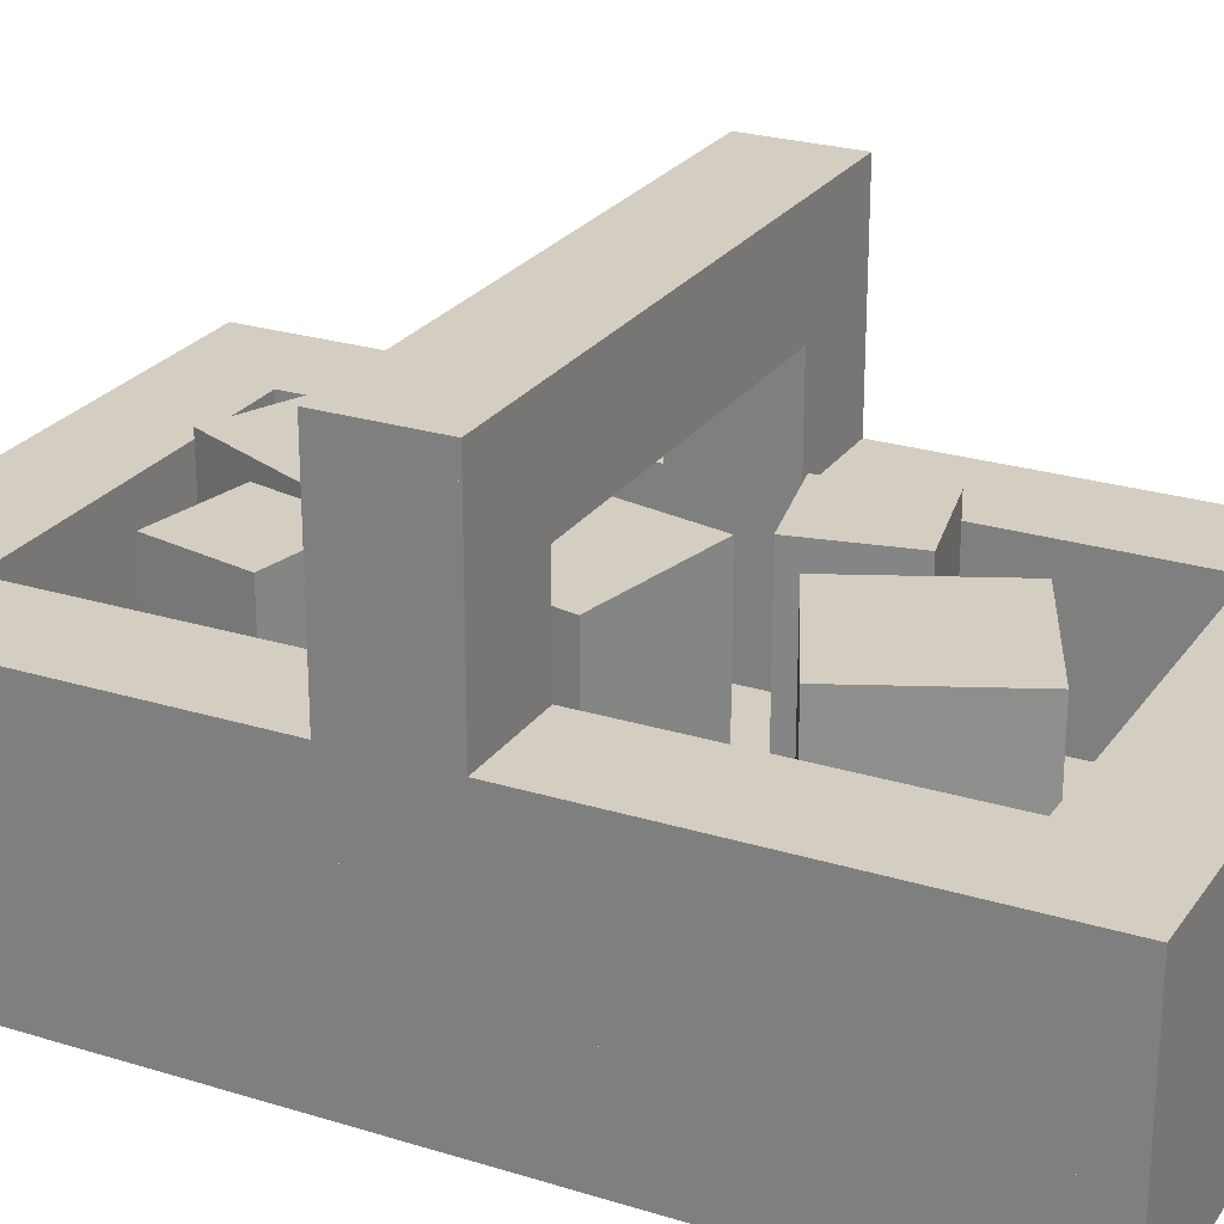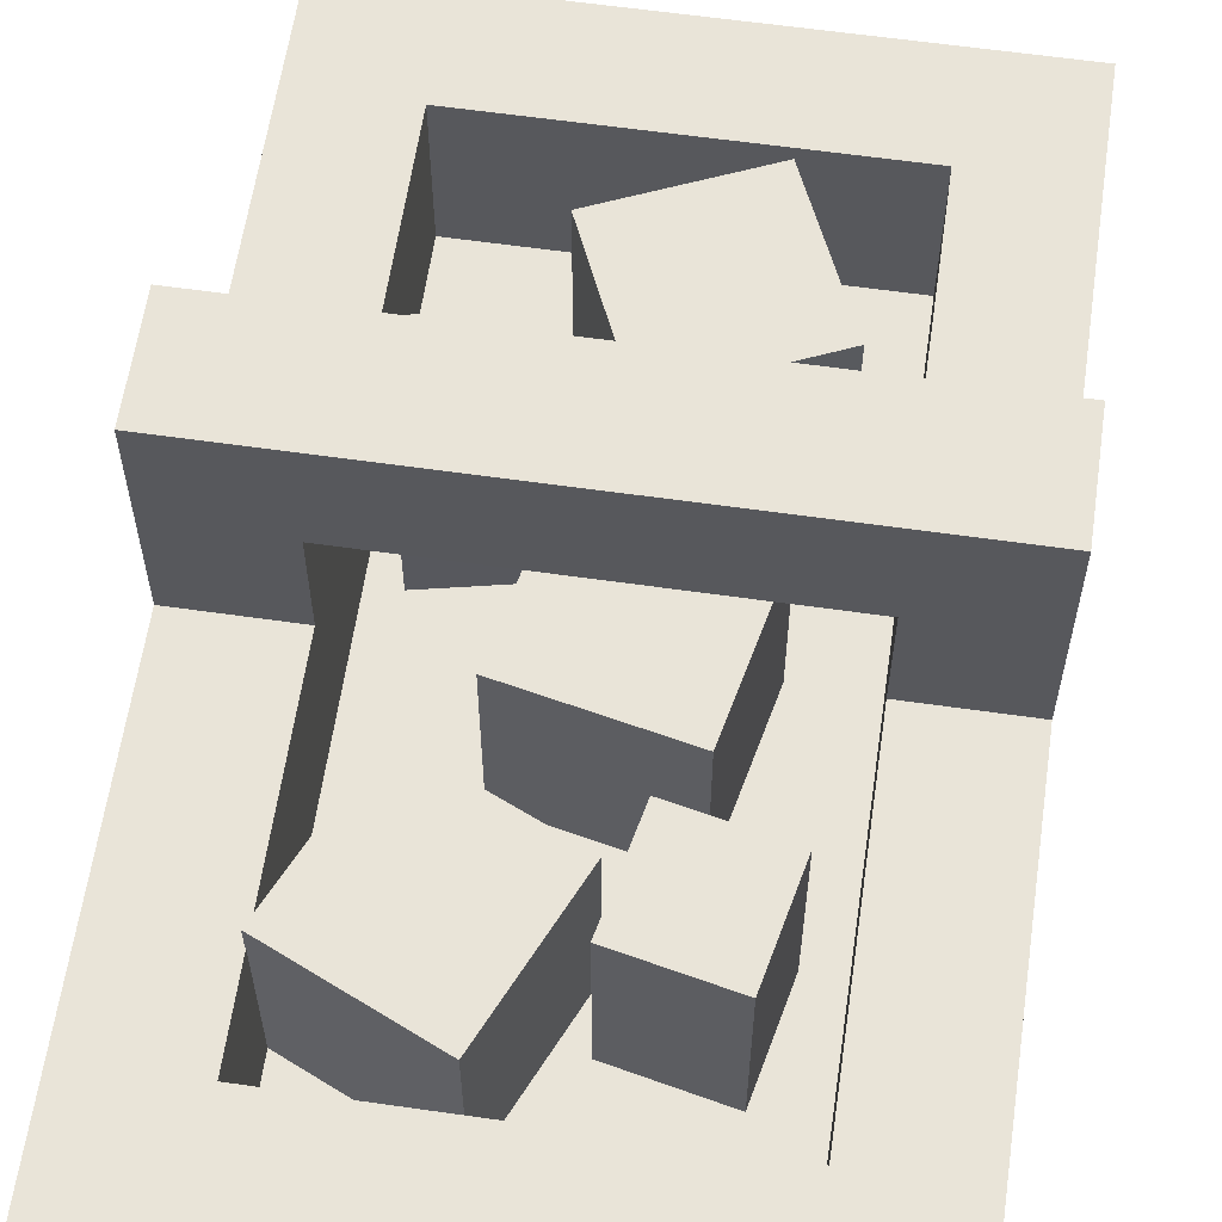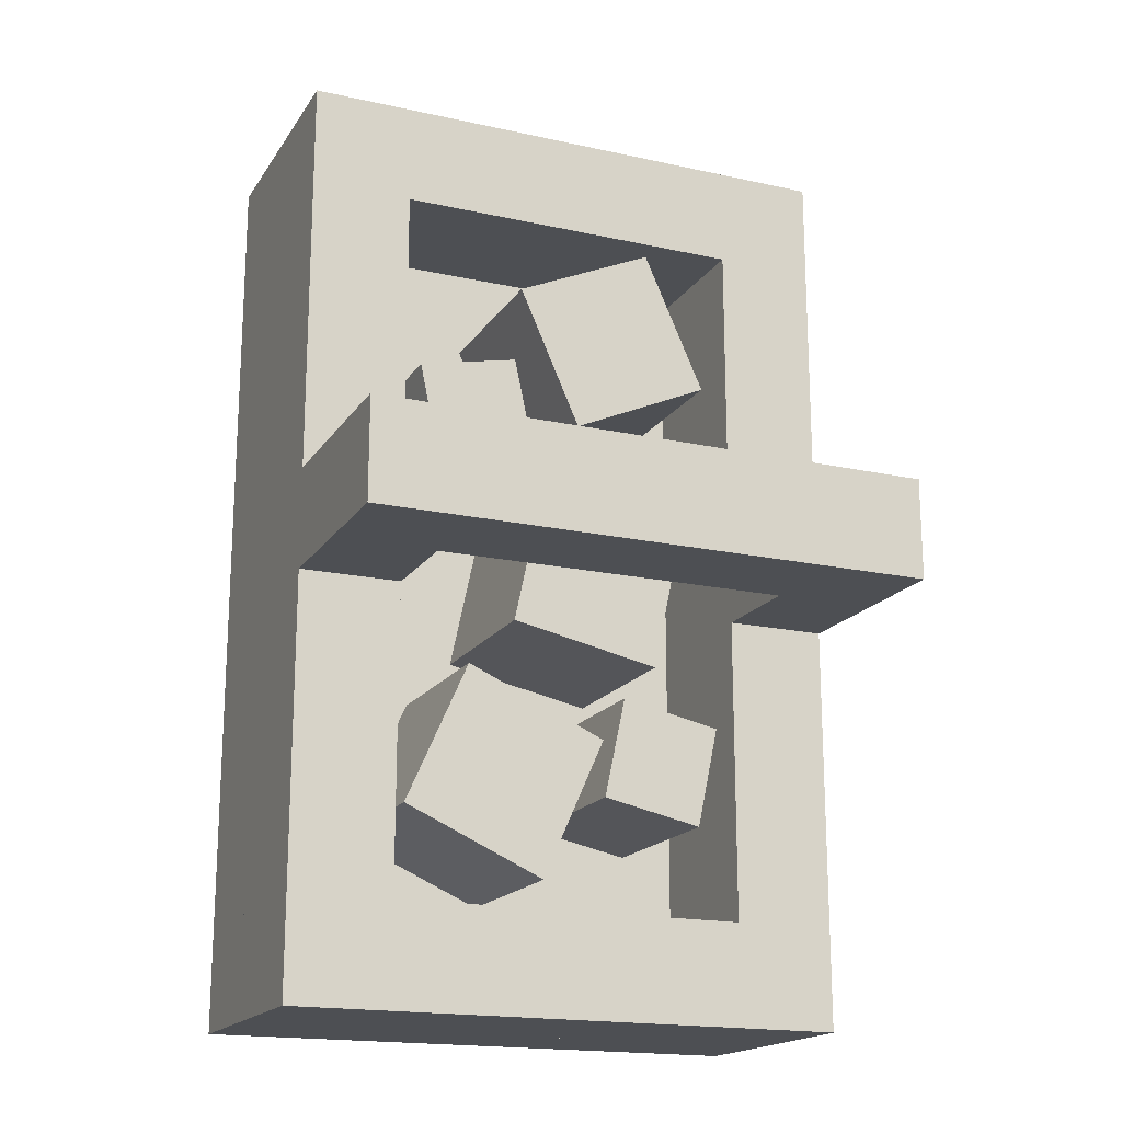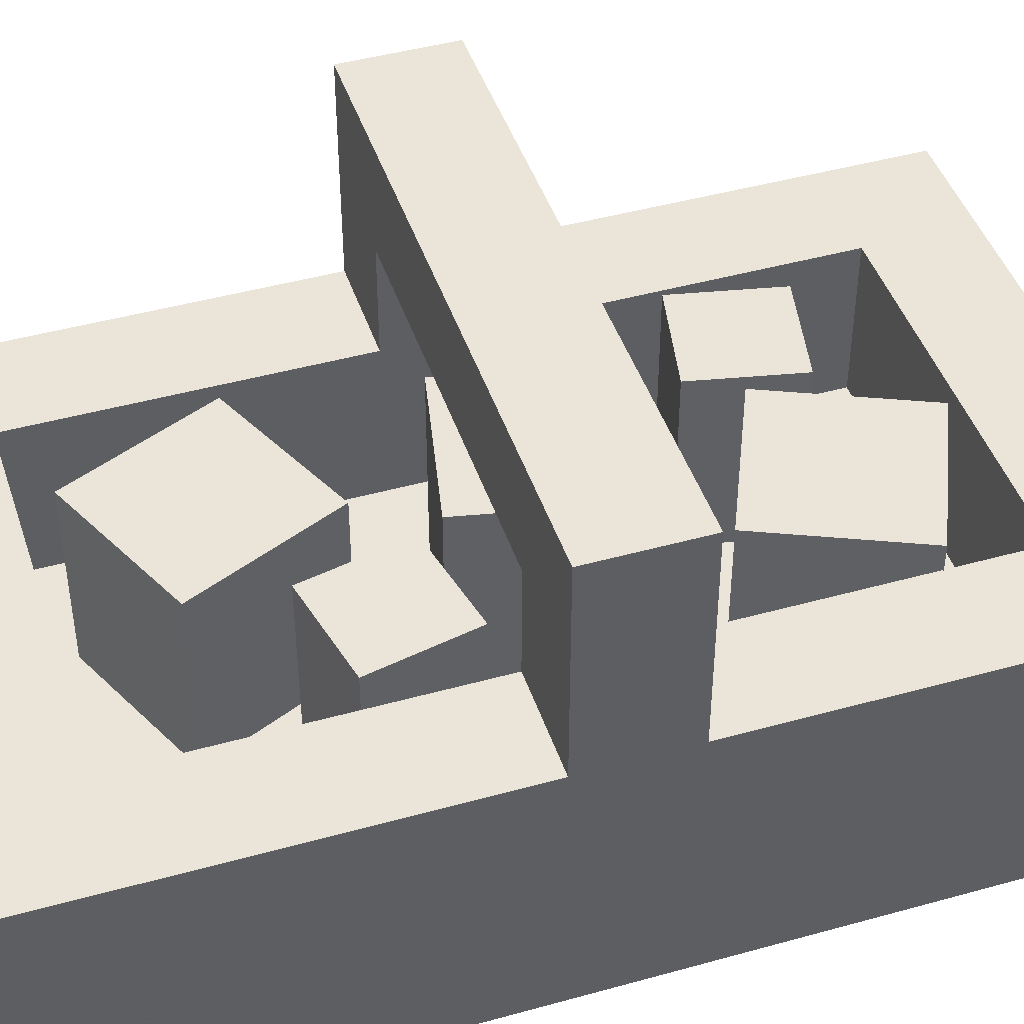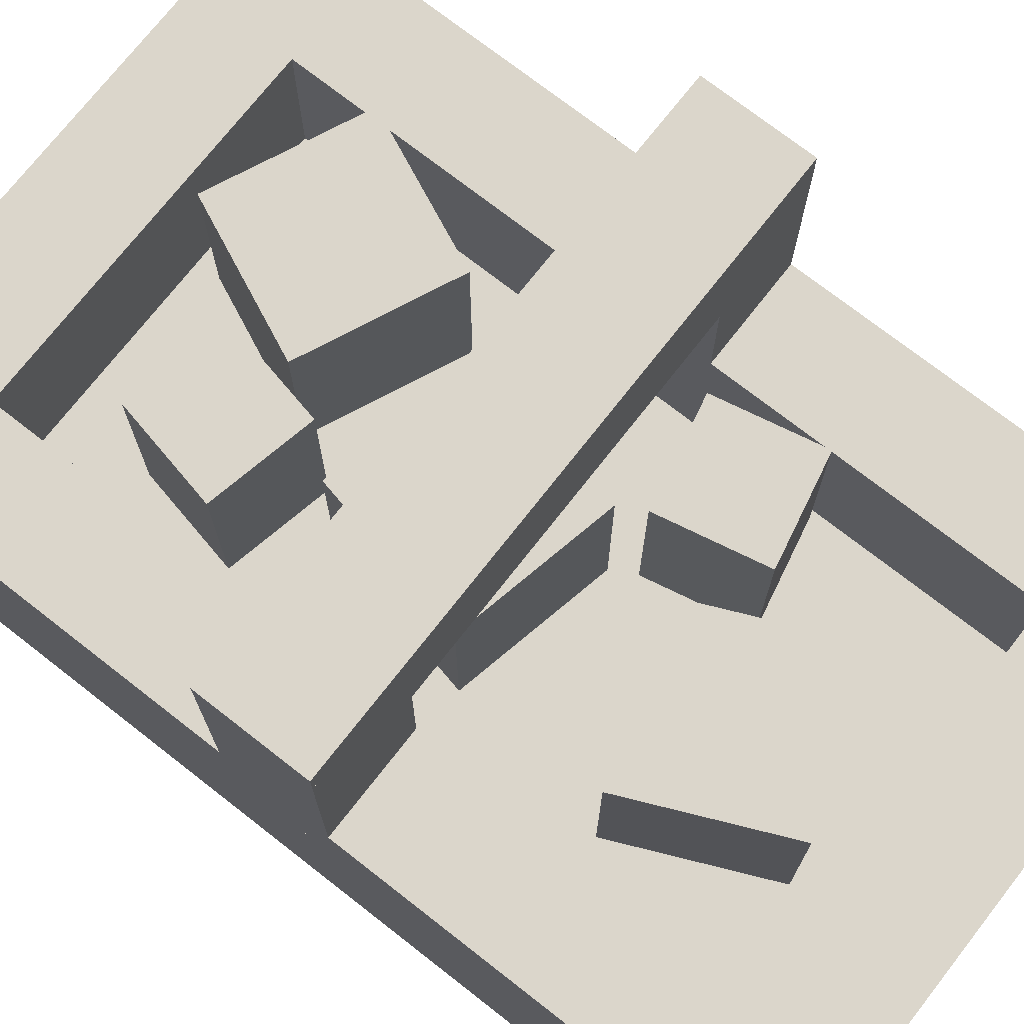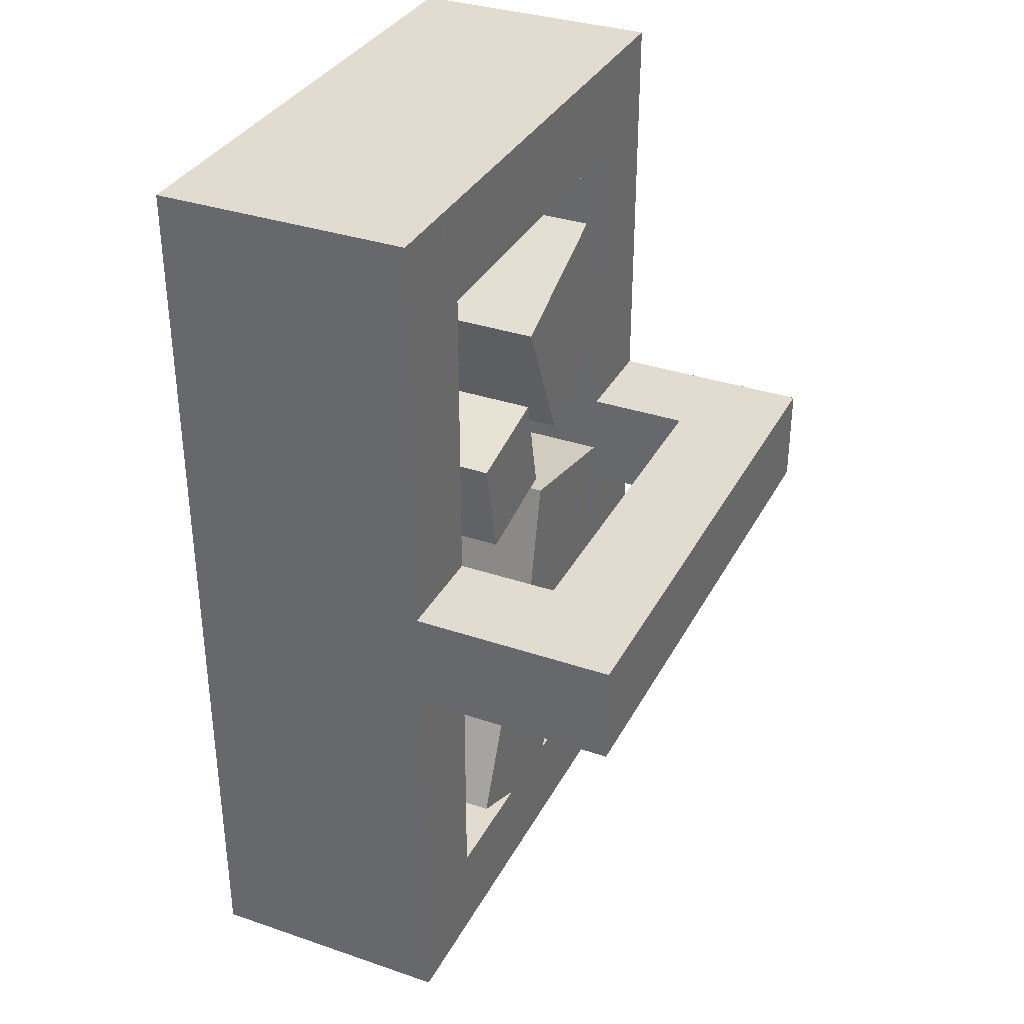
<metadata>
{"format":"obj","ext":"obj","renderer":"f3d","projection":"perspective","resolution":1024,"background":"white","views":[{"elev":24.9,"azim":-63.3,"up":"+Y"},{"elev":60.6,"azim":-171.7,"up":"+Y"},{"elev":-18.0,"azim":156.8,"up":"+Z"},{"elev":44.6,"azim":72.0,"up":"+Y"},{"elev":73.5,"azim":-52.0,"up":"+Y"},{"elev":34.2,"azim":114.6,"up":"+Z"}]}
</metadata>
<code>
o Basket Main
v 0.375 -1.5 -0.5625
v 0.25 -1.5 -0.5625
v 0.25 -1.188 -0.5625
v 0.375 -1.188 -0.5625
v 0.25 -1.5 0.5625
v 0.375 -1.5 0.5625
v 0.375 -1.188 0.5625
v 0.25 -1.188 0.5625
f 1 2 3 4
f 5 6 7 8
f 4 3 8 7
f 6 5 2 1
f 6 1 4 7
f 2 5 8 3
o Basket 1
v -0.1875 -1.5 -0.5625
v -0.3125 -1.5 -0.5625
v -0.3125 -1.188 -0.5625
v -0.1875 -1.188 -0.5625
v -0.3125 -1.5 0.5625
v -0.1875 -1.5 0.5625
v -0.1875 -1.188 0.5625
v -0.3125 -1.188 0.5625
f 9 10 11 12
f 13 14 15 16
f 12 11 16 15
f 14 13 10 9
f 14 9 12 15
f 10 13 16 11
o Basket 2
v 0.375 -1.5 -0.5625
v -0.3125 -1.5 -0.5625
v -0.3125 -1.188 -0.5625
v 0.375 -1.188 -0.5625
v -0.3125 -1.5 -0.4375
v 0.375 -1.5 -0.4375
v 0.375 -1.188 -0.4375
v -0.3125 -1.188 -0.4375
f 17 18 19 20
f 21 22 23 24
f 20 19 24 23
f 22 21 18 17
f 22 17 20 23
f 18 21 24 19
o Basket 3
v 0.375 -1.5 0.4375
v -0.3125 -1.5 0.4375
v -0.3125 -1.188 0.4375
v 0.375 -1.188 0.4375
v -0.3125 -1.5 0.5625
v 0.375 -1.5 0.5625
v 0.375 -1.188 0.5625
v -0.3125 -1.188 0.5625
f 25 26 27 28
f 29 30 31 32
f 28 27 32 31
f 30 29 26 25
f 30 25 28 31
f 26 29 32 27
o Basket 4
v 0.375 -1.5 -0.5625
v -0.3125 -1.5 -0.5625
v -0.3125 -1.375 -0.5625
v 0.375 -1.375 -0.5625
v -0.3125 -1.5 0.5625
v 0.375 -1.5 0.5625
v 0.375 -1.375 0.5625
v -0.3125 -1.375 0.5625
f 33 34 35 36
f 37 38 39 40
f 36 35 40 39
f 38 37 34 33
f 38 33 36 39
f 34 37 40 35
o Basket 5
v -0.1875 -1.281 -0.0625
v -0.3125 -1.281 -0.0625
v -0.3125 -0.9688 -0.0625
v -0.1875 -0.9688 -0.0625
v -0.3125 -1.281 0.0625
v -0.1875 -1.281 0.0625
v -0.1875 -0.9688 0.0625
v -0.3125 -0.9688 0.0625
f 41 42 43 44
f 45 46 47 48
f 44 43 48 47
f 46 45 42 41
f 46 41 44 47
f 42 45 48 43
o Basket 6
v 0.375 -1.281 -0.0625
v 0.25 -1.281 -0.0625
v 0.25 -0.9688 -0.0625
v 0.375 -0.9688 -0.0625
v 0.25 -1.281 0.0625
v 0.375 -1.281 0.0625
v 0.375 -0.9688 0.0625
v 0.25 -0.9688 0.0625
f 49 50 51 52
f 53 54 55 56
f 52 51 56 55
f 54 53 50 49
f 54 49 52 55
f 50 53 56 51
o Basket 7
v 0.375 -1.062 -0.0625
v -0.3125 -1.062 -0.0625
v -0.3125 -0.9375 -0.0625
v 0.375 -0.9375 -0.0625
v -0.3125 -1.062 0.0625
v 0.375 -1.062 0.0625
v 0.375 -0.9375 0.0625
v -0.3125 -0.9375 0.0625
f 57 58 59 60
f 61 62 63 64
f 60 59 64 63
f 62 61 58 57
f 62 57 60 63
f 58 61 64 59
o Basket Food 1
v 0.035 -1.406 0.1555
v -0.1363 -1.406 0.2317
v -0.1363 -1.156 0.2317
v 0.035 -1.156 0.1555
v -0.06002 -1.406 0.403
v 0.1113 -1.406 0.3267
v 0.1113 -1.156 0.3267
v -0.06002 -1.156 0.403
f 65 66 67 68
f 69 70 71 72
f 68 67 72 71
f 70 69 66 65
f 70 65 68 71
f 66 69 72 67
o Basket Food 2
v 0.2509 -1.406 -0.333
v 0.07959 -1.406 -0.4093
v 0.07959 -1.156 -0.4093
v 0.2509 -1.156 -0.333
v 0.003329 -1.406 -0.238
v 0.1746 -1.406 -0.1617
v 0.1746 -1.156 -0.1617
v 0.003329 -1.156 -0.238
f 73 74 75 76
f 77 78 79 80
f 76 75 80 79
f 78 77 74 73
f 78 73 76 79
f 74 77 80 75
o Basket Food 3
v 0.1177 -1.406 -0.1028
v -0.06571 -1.406 -0.1418
v -0.06571 -1.156 -0.1418
v 0.1177 -1.156 -0.1028
v -0.1047 -1.406 0.04164
v 0.07871 -1.406 0.08063
v 0.07871 -1.156 0.08063
v -0.1047 -1.156 0.04164
f 81 82 83 84
f 85 86 87 88
f 84 83 88 87
f 86 85 82 81
f 86 81 84 87
f 82 85 88 83
o Basket Food 4
v 0.001239 -1.406 -0.3064
v -0.121 -1.406 -0.3324
v -0.121 -1.156 -0.3324
v 0.001239 -1.156 -0.3064
v -0.147 -1.406 -0.2102
v -0.02475 -1.406 -0.1842
v -0.02475 -1.156 -0.1842
v -0.147 -1.156 -0.2102
f 89 90 91 92
f 93 94 95 96
f 92 91 96 95
f 94 93 90 89
f 94 89 92 95
f 90 93 96 91
o Basket Food 5
v 0.2155 -1.406 0.08199
v 0.09324 -1.406 0.108
v 0.09324 -1.156 0.108
v 0.2155 -1.156 0.08199
v 0.1192 -1.406 0.2302
v 0.2415 -1.406 0.2043
v 0.2415 -1.156 0.2043
v 0.1192 -1.156 0.2302
f 97 98 99 100
f 101 102 103 104
f 100 99 104 103
f 102 101 98 97
f 102 97 100 103
f 98 101 104 99

</code>
